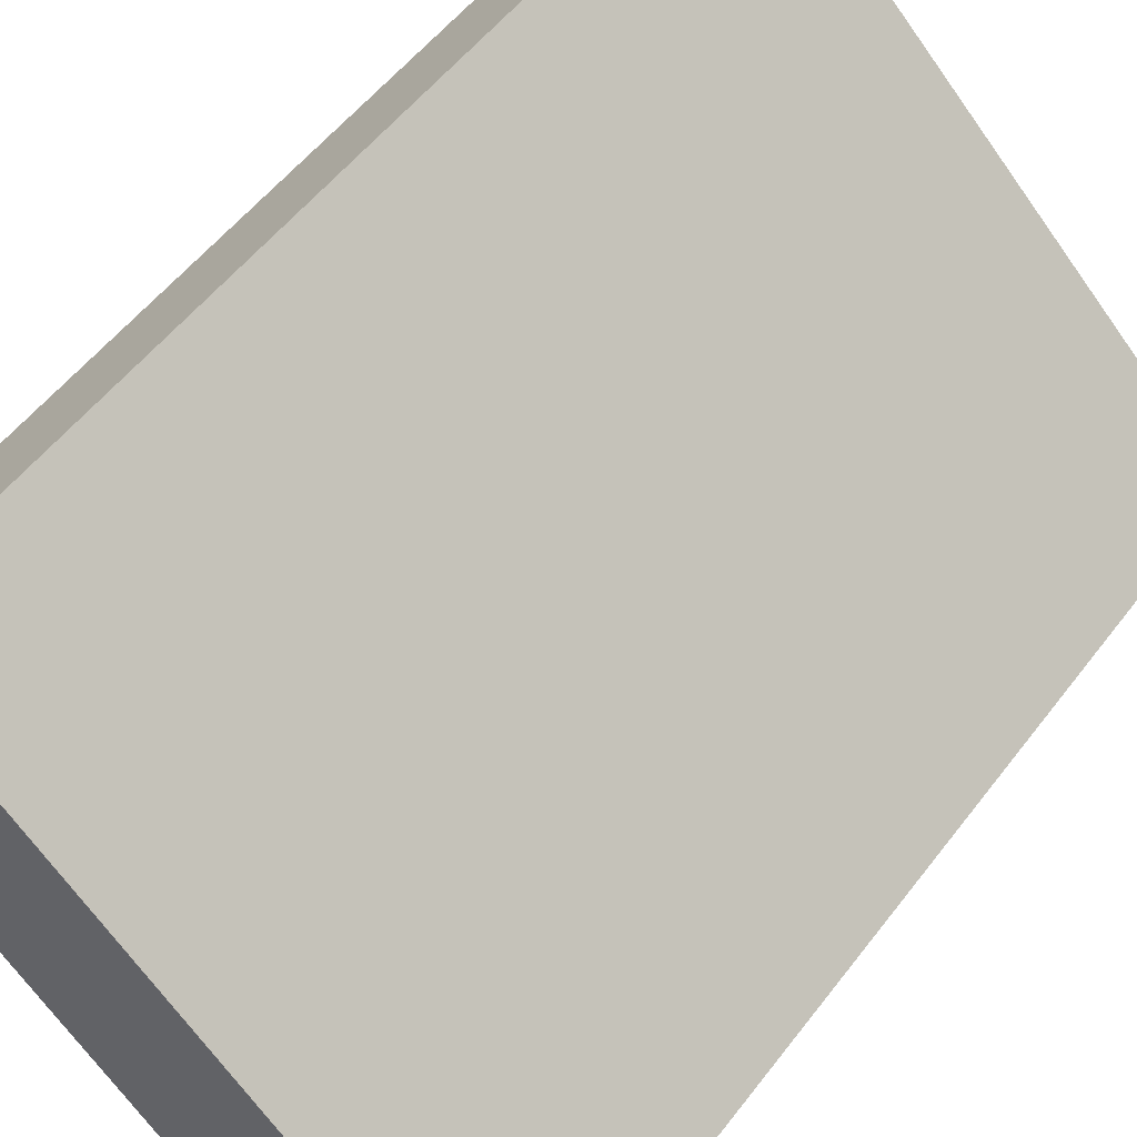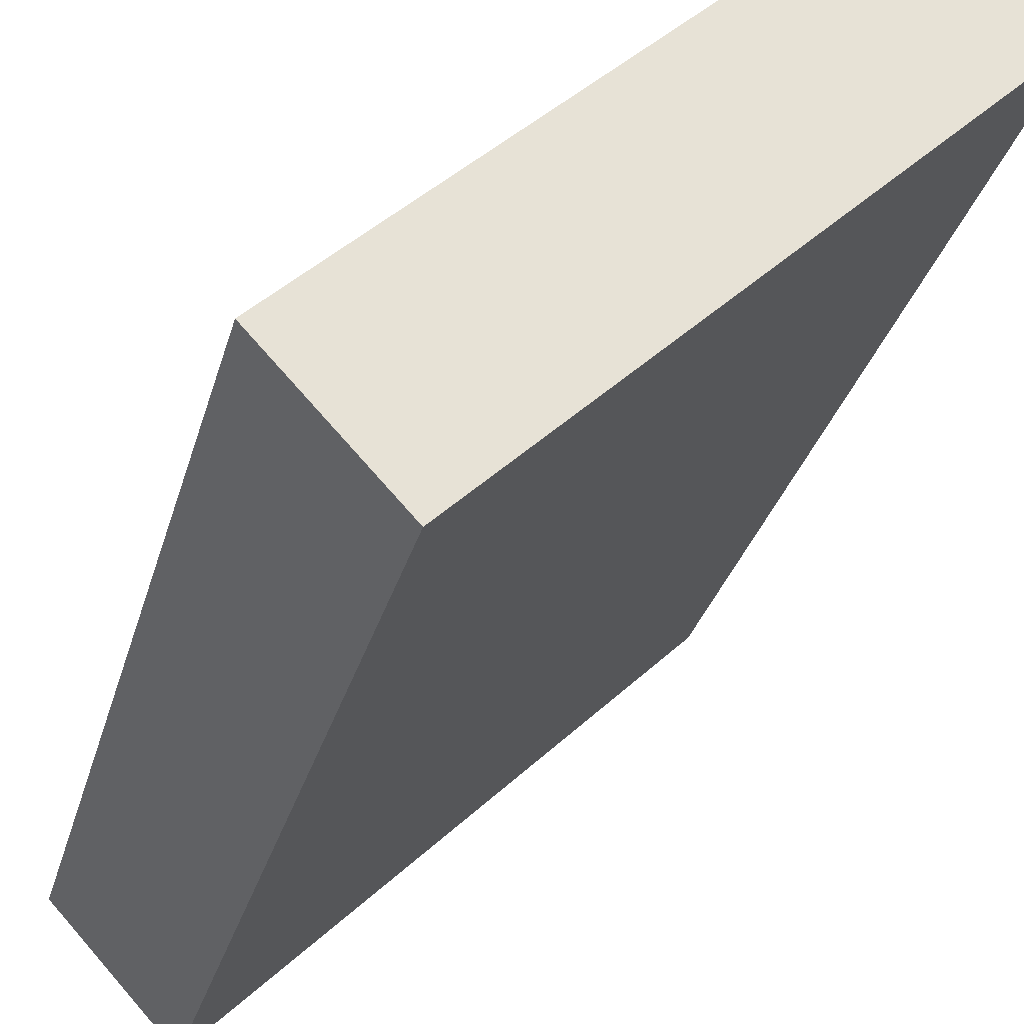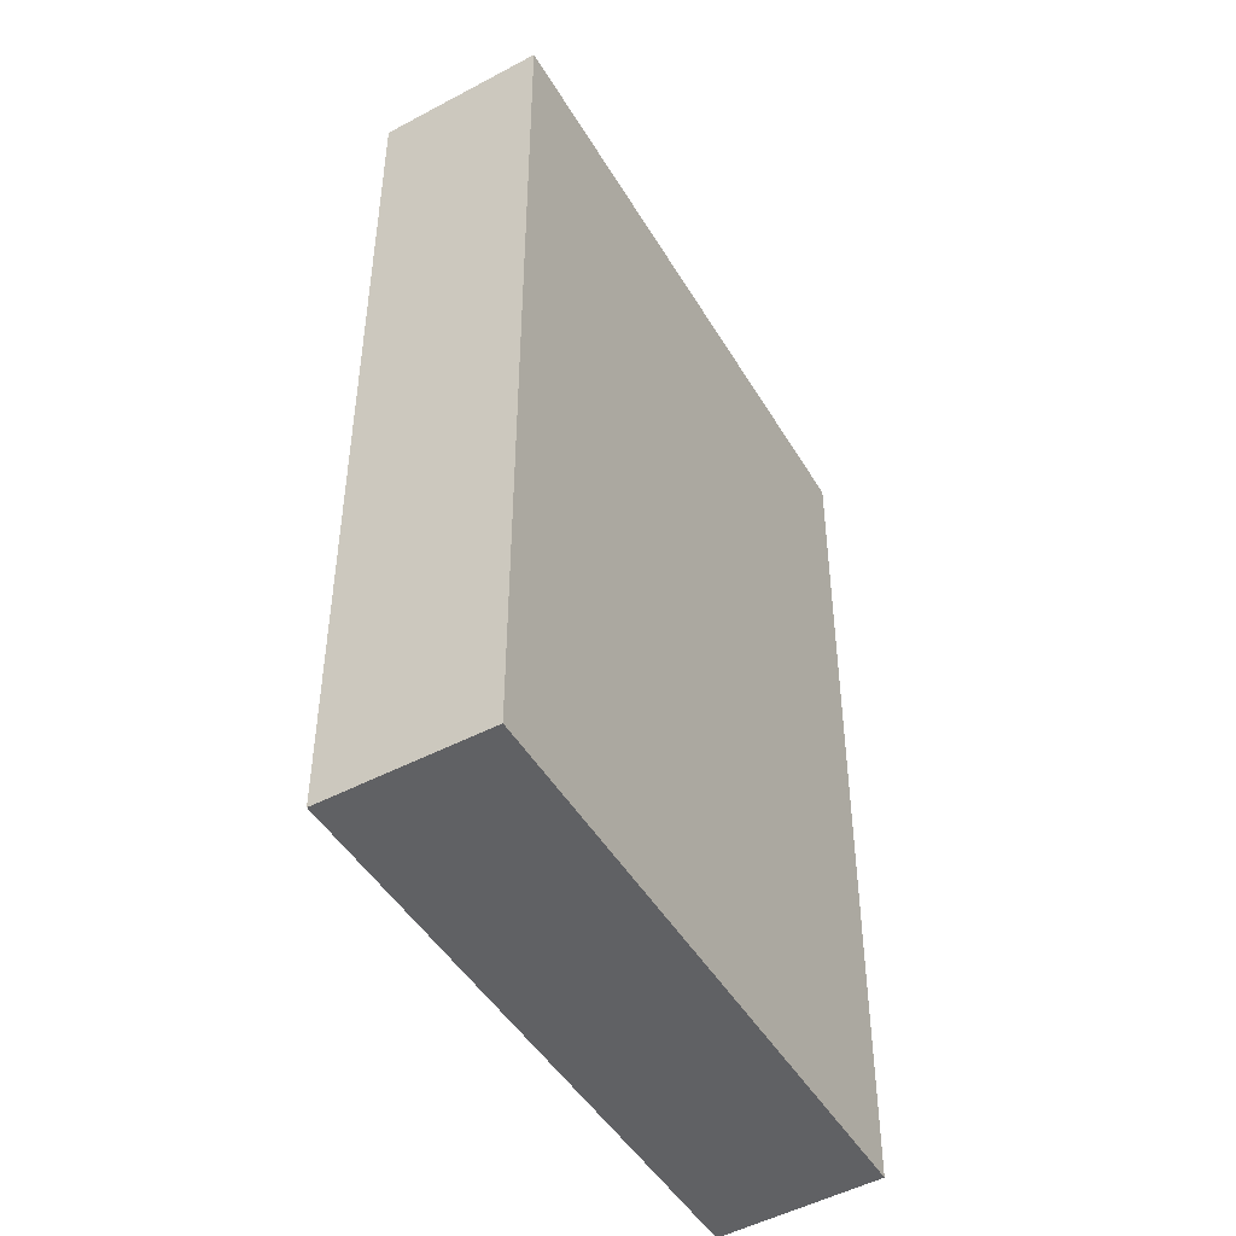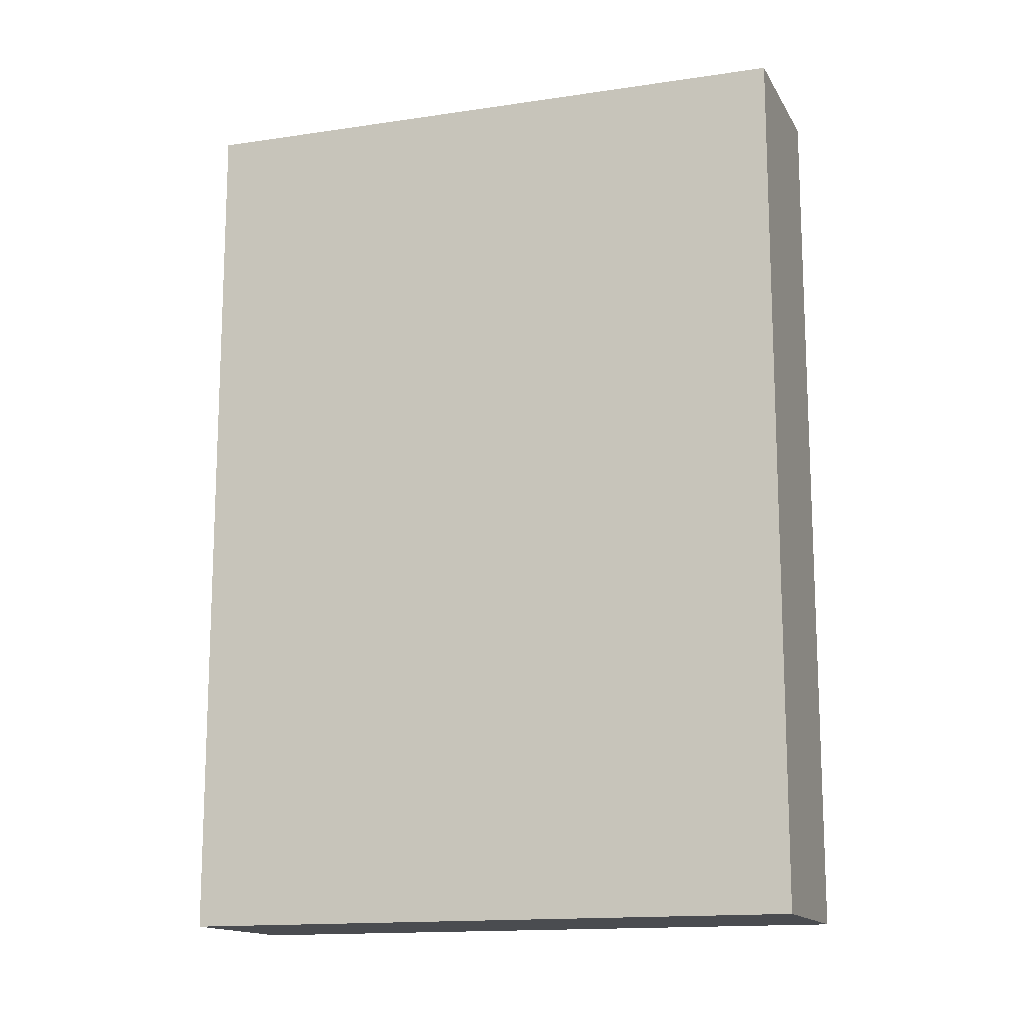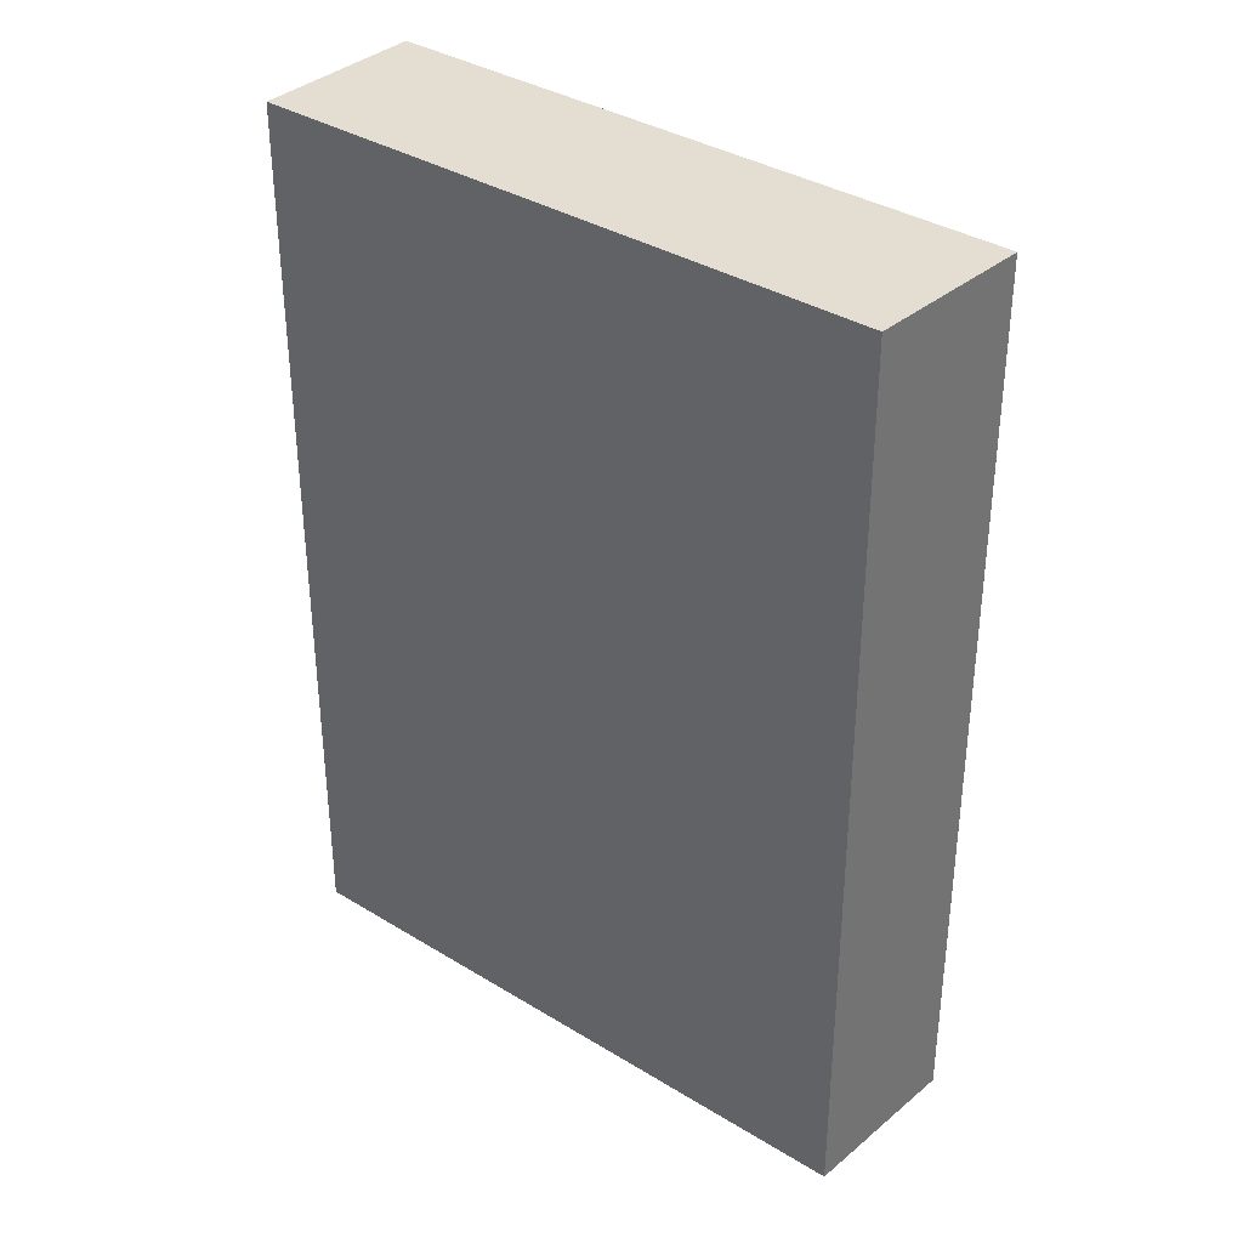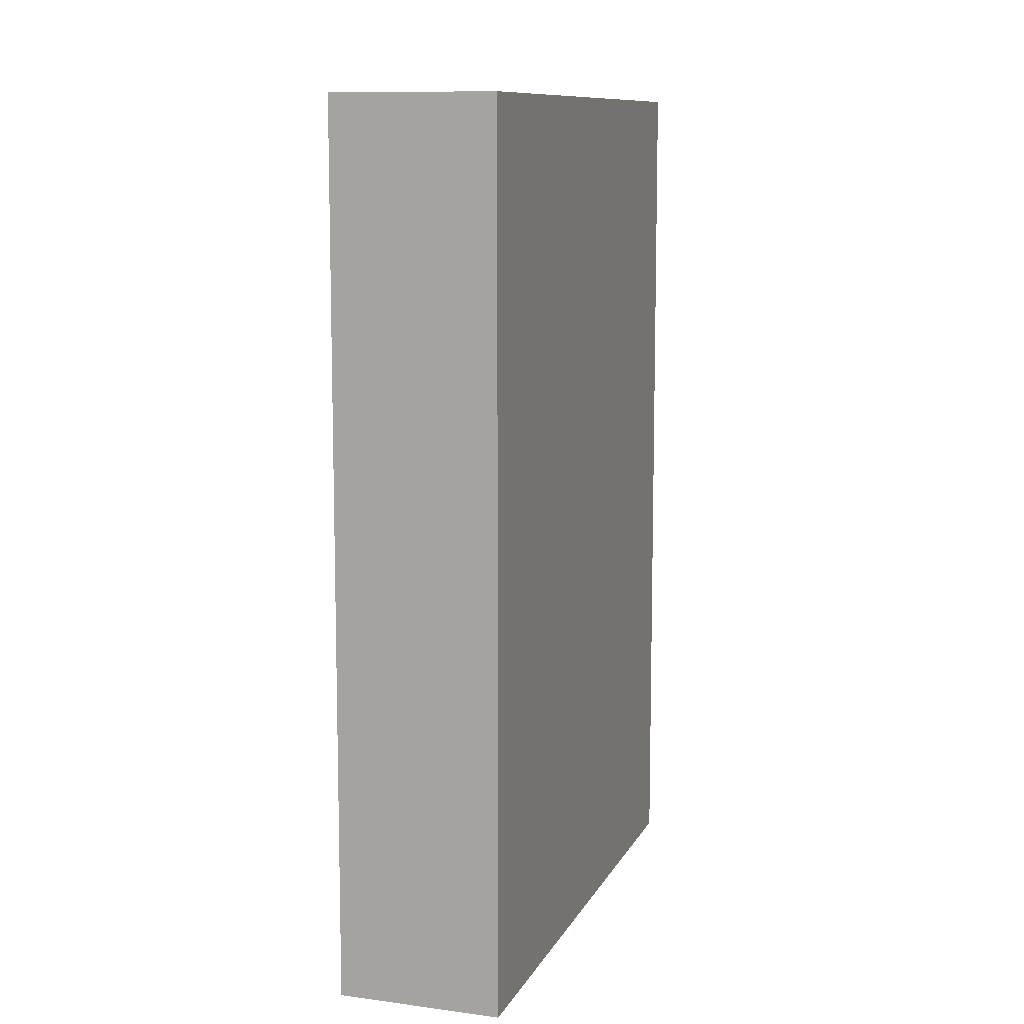
<metadata>
{"format":"obj","ext":"obj","renderer":"f3d","projection":"perspective","resolution":1024,"background":"white","views":[{"elev":52.7,"azim":36.0,"up":"+Z"},{"elev":-29.9,"azim":165.7,"up":"+Z"},{"elev":-46.9,"azim":163.7,"up":"+Y"},{"elev":-14.7,"azim":62.5,"up":"+Y"},{"elev":36.0,"azim":-96.7,"up":"+Y"},{"elev":10.1,"azim":151.9,"up":"+Y"}]}
</metadata>
<code>
v  4.229 6.747 -2.38
v  0 6.747 4.131e-16
v  0.817 6.747 0.953
v  3.369 6.747 -3.312
v  0.817 -5.835e-17 0.953
v  4.229 1.457e-16 -2.38
v  3.369 2.028e-16 -3.312
v  0 0 0
g defaultobject
f 1 2 3
f 2 1 4
f 5 1 3
f 1 5 6
f 6 4 1
f 4 6 7
f 7 2 4
f 2 7 8
f 8 3 2
f 3 8 5
f 8 6 5
f 6 8 7

</code>
